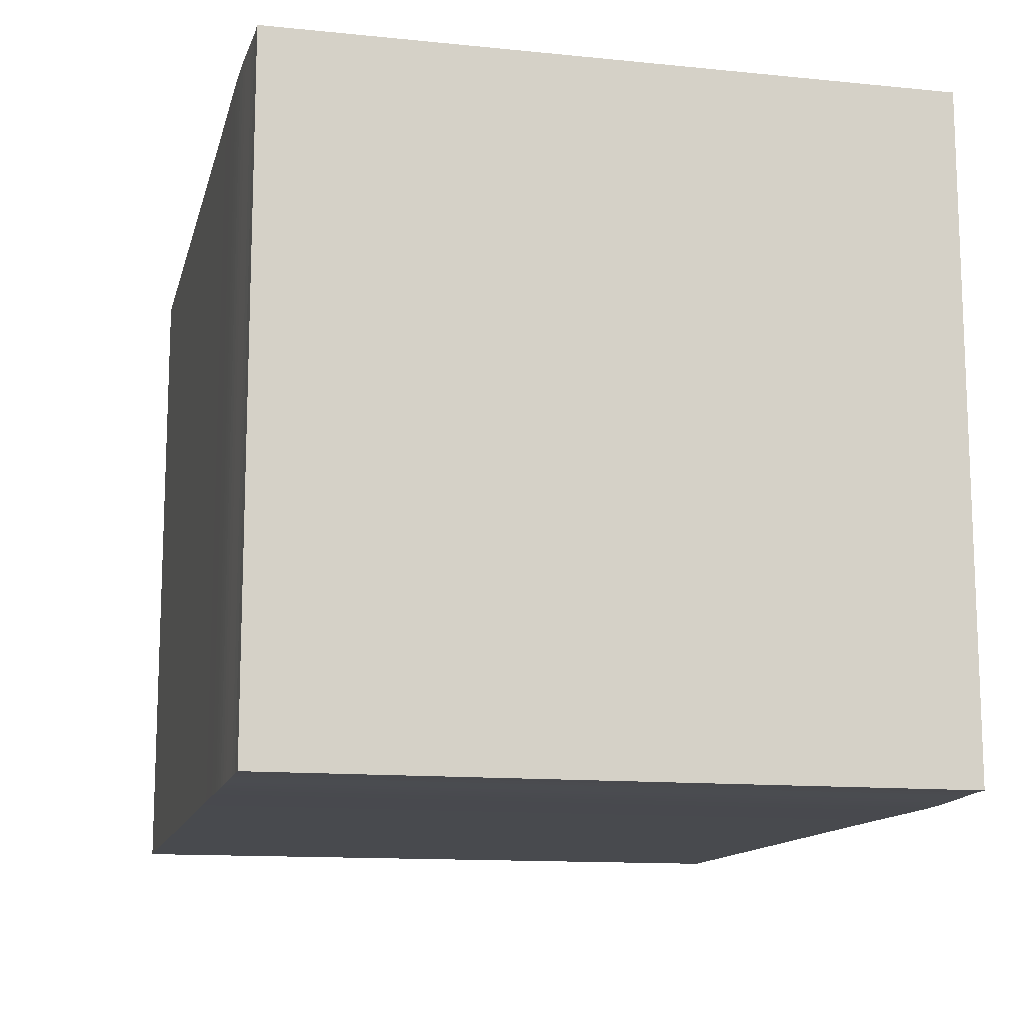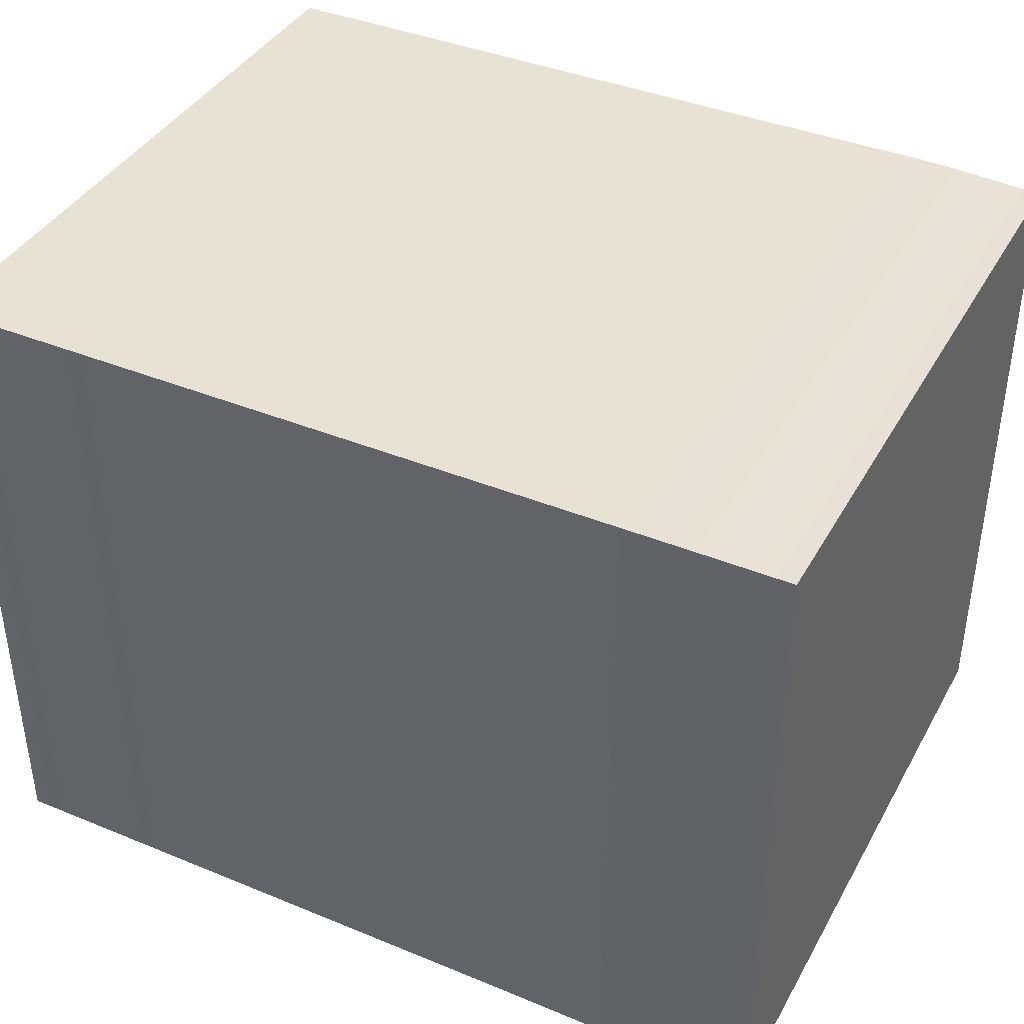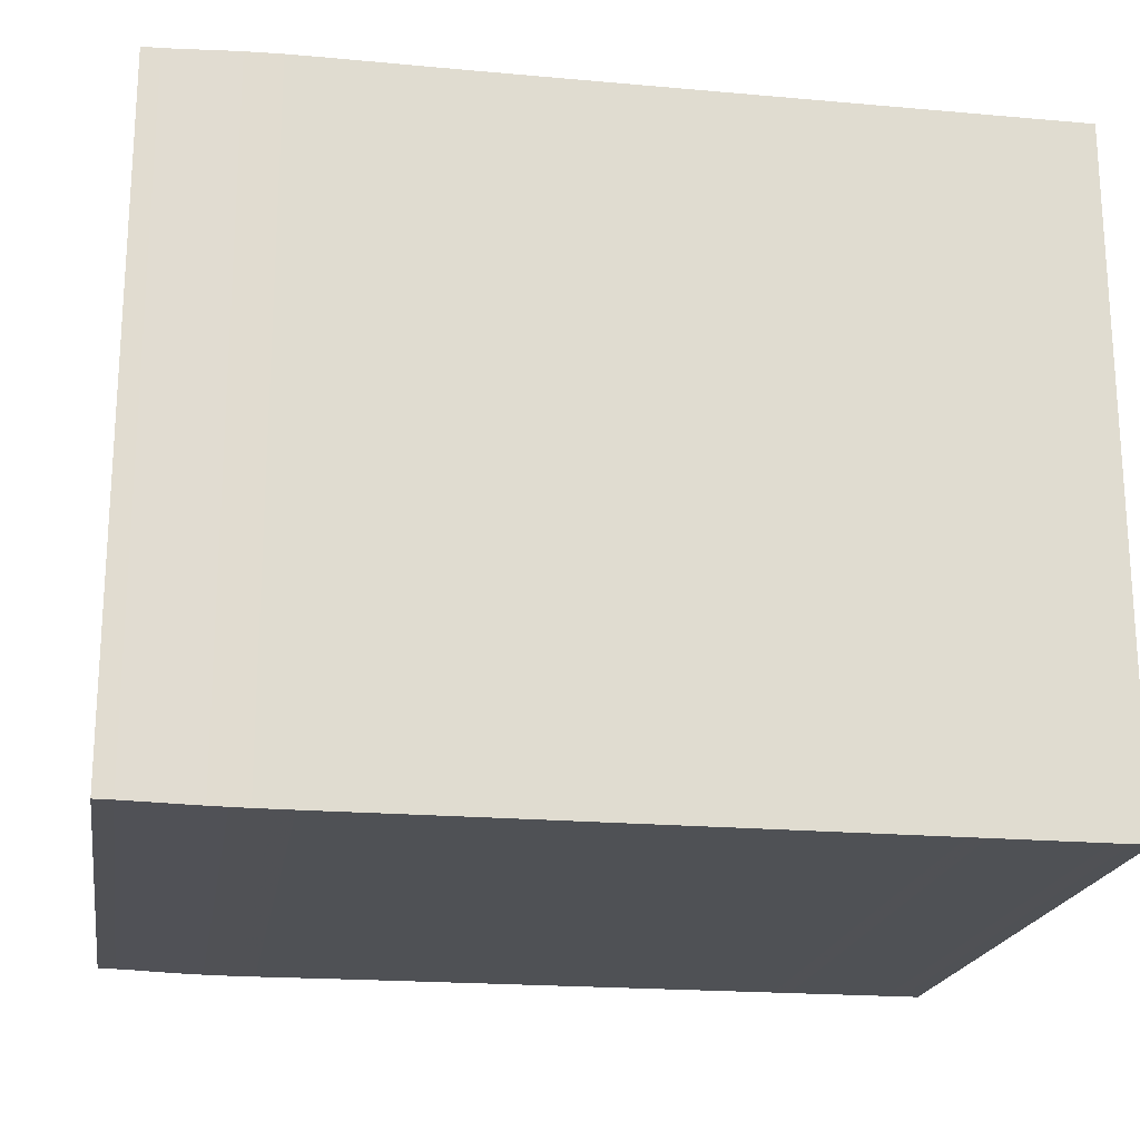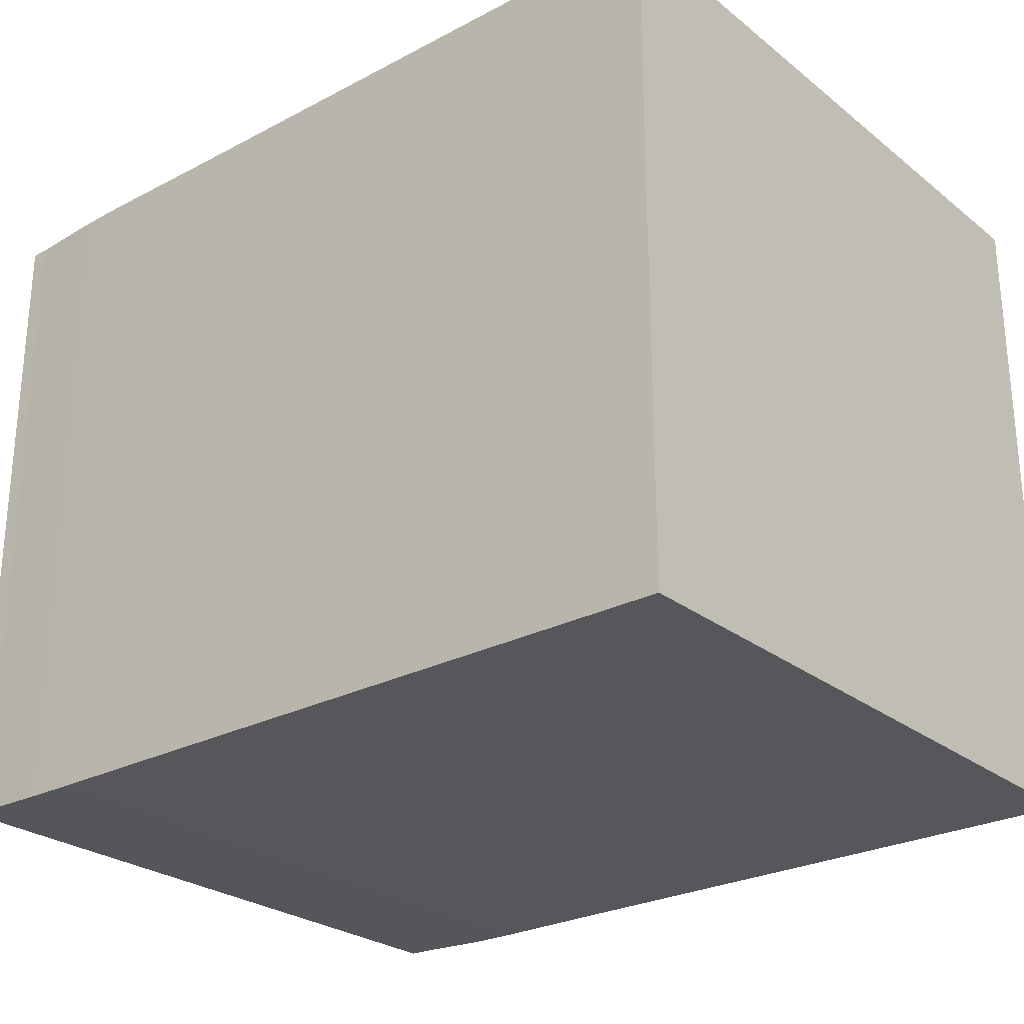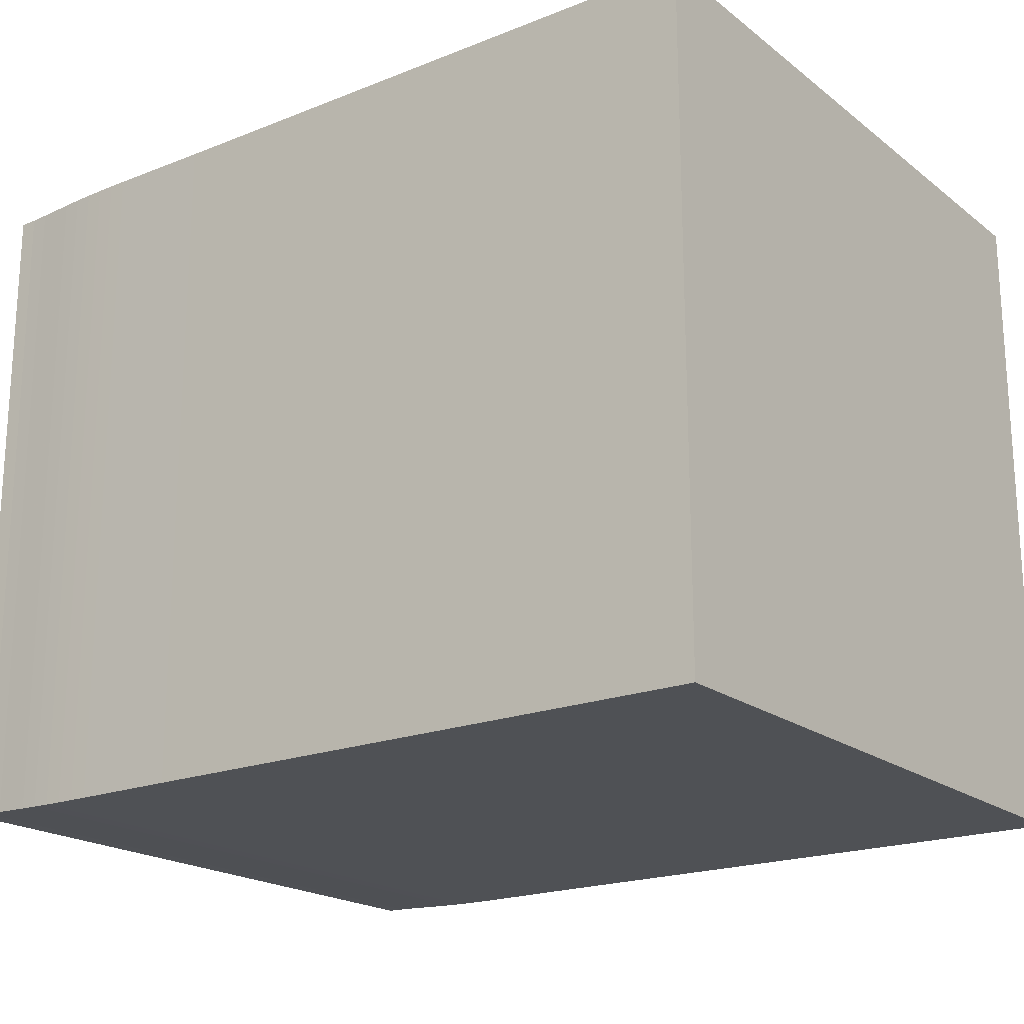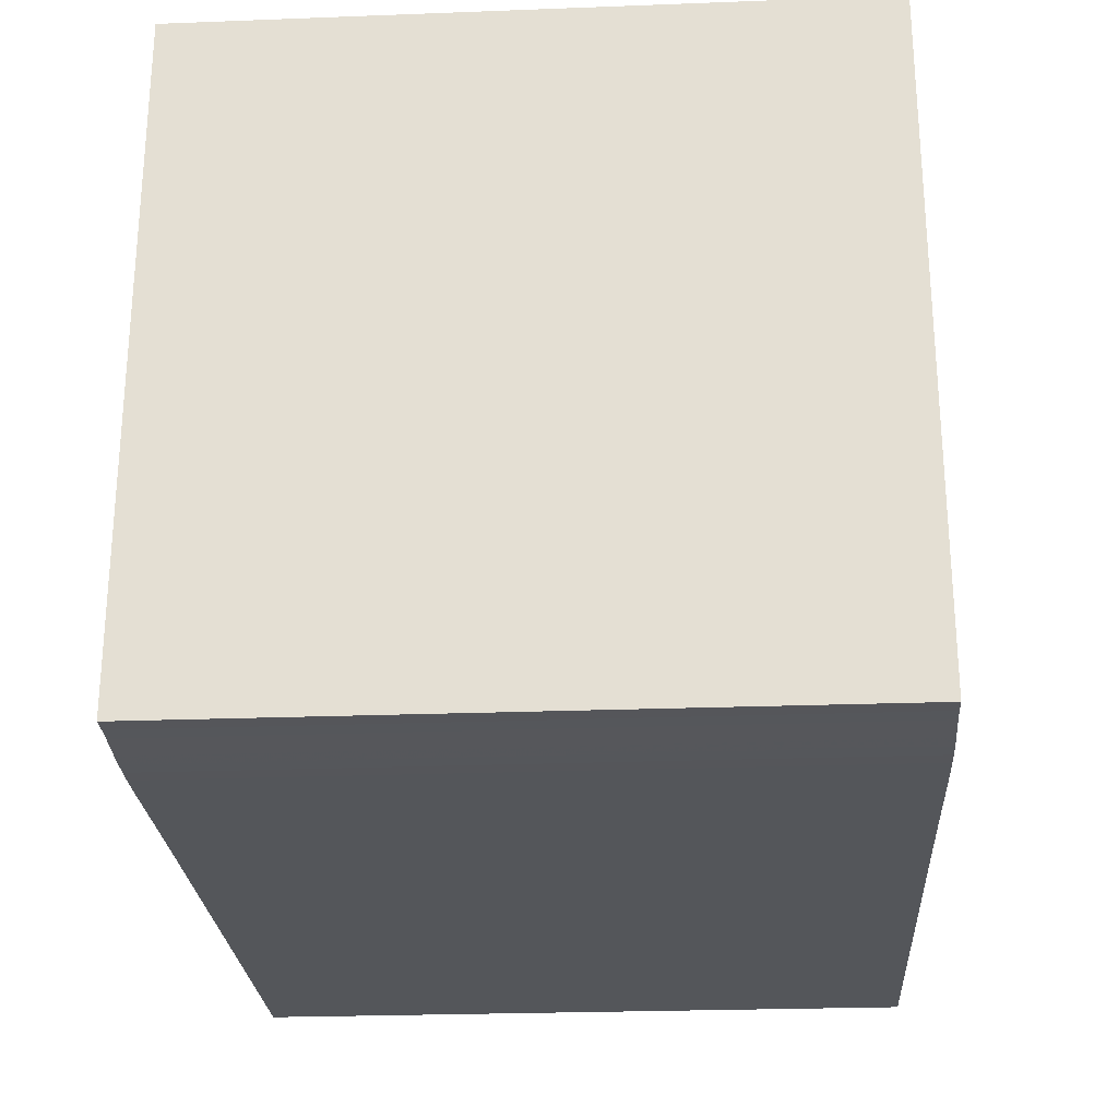
<metadata>
{"format":"obj","ext":"obj","renderer":"f3d","projection":"perspective","resolution":1024,"background":"white","views":[{"elev":-12.9,"azim":-103.1,"up":"+Z"},{"elev":39.9,"azim":-153.1,"up":"+Z"},{"elev":-20.1,"azim":-9.3,"up":"+Z"},{"elev":-26.4,"azim":39.5,"up":"+Y"},{"elev":-19.9,"azim":36.2,"up":"+Y"},{"elev":-25.4,"azim":-86.5,"up":"+Y"}]}
</metadata>
<code>
v 0 0.2205 0.2205
v 0 0.2205 -0.2205
v 0 -0.2205 -0.2205
v 0 -0.2205 0.2205
v 0.01175 0.2206 0.2206
v 0.01175 0.2206 -0.2206
v 0.01175 -0.2206 -0.2206
v 0.01175 -0.2206 0.2206
v 0.02348 0.2209 0.2209
v 0.02348 0.2209 -0.2209
v 0.02348 -0.2209 -0.2209
v 0.02348 -0.2209 0.2209
v 0.03517 0.2213 0.2213
v 0.03517 0.2213 -0.2213
v 0.03517 -0.2213 -0.2213
v 0.03517 -0.2213 0.2213
v 0.04681 0.2217 0.2217
v 0.04681 0.2217 -0.2217
v 0.04681 -0.2217 -0.2217
v 0.04681 -0.2217 0.2217
v 0.05841 0.2221 0.2221
v 0.05841 0.2221 -0.2221
v 0.05841 -0.2221 -0.2221
v 0.05841 -0.2221 0.2221
v 0.06999 0.2223 0.2223
v 0.06999 0.2223 -0.2223
v 0.06999 -0.2223 -0.2223
v 0.06999 -0.2223 0.2223
v 0.08154 0.2224 0.2224
v 0.08154 0.2224 -0.2224
v 0.08154 -0.2224 -0.2224
v 0.08154 -0.2224 0.2224
v 0.09309 0.2225 0.2225
v 0.09309 0.2225 -0.2225
v 0.09309 -0.2225 -0.2225
v 0.09309 -0.2225 0.2225
v 0.1046 0.2225 0.2225
v 0.1046 0.2225 -0.2225
v 0.1046 -0.2225 -0.2225
v 0.1046 -0.2225 0.2225
v 0.1162 0.2225 0.2225
v 0.1162 0.2225 -0.2225
v 0.1162 -0.2225 -0.2225
v 0.1162 -0.2225 0.2225
v 0.1277 0.2224 0.2224
v 0.1277 0.2224 -0.2224
v 0.1277 -0.2224 -0.2224
v 0.1277 -0.2224 0.2224
v 0.1393 0.2224 0.2224
v 0.1393 0.2224 -0.2224
v 0.1393 -0.2224 -0.2224
v 0.1393 -0.2224 0.2224
v 0.1508 0.2223 0.2223
v 0.1508 0.2223 -0.2223
v 0.1508 -0.2223 -0.2223
v 0.1508 -0.2223 0.2223
v 0.1624 0.2223 0.2223
v 0.1624 0.2223 -0.2223
v 0.1624 -0.2223 -0.2223
v 0.1624 -0.2223 0.2223
v 0.174 0.2223 0.2223
v 0.174 0.2223 -0.2223
v 0.174 -0.2223 -0.2223
v 0.174 -0.2223 0.2223
v 0.1855 0.2223 0.2223
v 0.1855 0.2223 -0.2223
v 0.1855 -0.2223 -0.2223
v 0.1855 -0.2223 0.2223
v 0.1971 0.2223 0.2223
v 0.1971 0.2223 -0.2223
v 0.1971 -0.2223 -0.2223
v 0.1971 -0.2223 0.2223
v 0.2087 0.2222 0.2222
v 0.2087 0.2222 -0.2222
v 0.2087 -0.2222 -0.2222
v 0.2087 -0.2222 0.2222
v 0.2202 0.2222 0.2222
v 0.2202 0.2222 -0.2222
v 0.2202 -0.2222 -0.2222
v 0.2202 -0.2222 0.2222
v 0.2318 0.2222 0.2222
v 0.2318 0.2222 -0.2222
v 0.2318 -0.2222 -0.2222
v 0.2318 -0.2222 0.2222
v 0.2434 0.2222 0.2222
v 0.2434 0.2222 -0.2222
v 0.2434 -0.2222 -0.2222
v 0.2434 -0.2222 0.2222
v 0.255 0.2222 0.2222
v 0.255 0.2222 -0.2222
v 0.255 -0.2222 -0.2222
v 0.255 -0.2222 0.2222
v 0.2665 0.2222 0.2222
v 0.2665 0.2222 -0.2222
v 0.2665 -0.2222 -0.2222
v 0.2665 -0.2222 0.2222
v 0.2781 0.2222 0.2222
v 0.2781 0.2222 -0.2222
v 0.2781 -0.2222 -0.2222
v 0.2781 -0.2222 0.2222
v 0.2897 0.2222 0.2222
v 0.2897 0.2222 -0.2222
v 0.2897 -0.2222 -0.2222
v 0.2897 -0.2222 0.2222
v 0.3012 0.2222 0.2222
v 0.3012 0.2222 -0.2222
v 0.3012 -0.2222 -0.2222
v 0.3012 -0.2222 0.2222
v 0.3128 0.2222 0.2222
v 0.3128 0.2222 -0.2222
v 0.3128 -0.2222 -0.2222
v 0.3128 -0.2222 0.2222
v 0.3244 0.2222 0.2222
v 0.3244 0.2222 -0.2222
v 0.3244 -0.2222 -0.2222
v 0.3244 -0.2222 0.2222
v 0.336 0.2222 0.2222
v 0.336 0.2222 -0.2222
v 0.336 -0.2222 -0.2222
v 0.336 -0.2222 0.2222
v 0.3475 0.2222 0.2222
v 0.3475 0.2222 -0.2222
v 0.3475 -0.2222 -0.2222
v 0.3475 -0.2222 0.2222
v 0.3591 0.2222 0.2222
v 0.3591 0.2222 -0.2222
v 0.3591 -0.2222 -0.2222
v 0.3591 -0.2222 0.2222
v 0.3707 0.2222 0.2222
v 0.3707 0.2222 -0.2222
v 0.3707 -0.2222 -0.2222
v 0.3707 -0.2222 0.2222
v 0.3822 0.2222 0.2222
v 0.3822 0.2222 -0.2222
v 0.3822 -0.2222 -0.2222
v 0.3822 -0.2222 0.2222
v 0.3938 0.2222 0.2222
v 0.3938 0.2222 -0.2222
v 0.3938 -0.2222 -0.2222
v 0.3938 -0.2222 0.2222
v 0.4054 0.2222 0.2222
v 0.4054 0.2222 -0.2222
v 0.4054 -0.2222 -0.2222
v 0.4054 -0.2222 0.2222
v 0.417 0.2222 0.2222
v 0.417 0.2222 -0.2222
v 0.417 -0.2222 -0.2222
v 0.417 -0.2222 0.2222
v 0.4285 0.2222 0.2222
v 0.4285 0.2222 -0.2222
v 0.4285 -0.2222 -0.2222
v 0.4285 -0.2222 0.2222
v 0.4401 0.2222 0.2222
v 0.4401 0.2222 -0.2222
v 0.4401 -0.2222 -0.2222
v 0.4401 -0.2222 0.2222
v 0.4517 0.2222 0.2222
v 0.4517 0.2222 -0.2222
v 0.4517 -0.2222 -0.2222
v 0.4517 -0.2222 0.2222
v 0.4633 0.2222 0.2222
v 0.4633 0.2222 -0.2222
v 0.4633 -0.2222 -0.2222
v 0.4633 -0.2222 0.2222
v 0.4748 0.2222 0.2222
v 0.4748 0.2222 -0.2222
v 0.4748 -0.2222 -0.2222
v 0.4748 -0.2222 0.2222
v 0.4864 0.2222 0.2222
v 0.4864 0.2222 -0.2222
v 0.4864 -0.2222 -0.2222
v 0.4864 -0.2222 0.2222
v 0.498 0.2222 0.2222
v 0.498 0.2222 -0.2222
v 0.498 -0.2222 -0.2222
v 0.498 -0.2222 0.2222
v 0.5096 0.2222 0.2222
v 0.5096 0.2222 -0.2222
v 0.5096 -0.2222 -0.2222
v 0.5096 -0.2222 0.2222
v 0.5211 0.2222 0.2222
v 0.5211 0.2222 -0.2222
v 0.5211 -0.2222 -0.2222
v 0.5211 -0.2222 0.2222
v 0.5327 0.2222 0.2222
v 0.5327 0.2222 -0.2222
v 0.5327 -0.2222 -0.2222
v 0.5327 -0.2222 0.2222
v 0.5443 0.2222 0.2222
v 0.5443 0.2222 -0.2222
v 0.5443 -0.2222 -0.2222
v 0.5443 -0.2222 0.2222
v 0.5559 0.2222 0.2222
v 0.5559 0.2222 -0.2222
v 0.5559 -0.2222 -0.2222
v 0.5559 -0.2222 0.2222
v 0.5674 0.2222 0.2222
v 0.5674 0.2222 -0.2222
v 0.5674 -0.2222 -0.2222
v 0.5674 -0.2222 0.2222
f 1 2 3
f 1 3 4
f 1 5 6
f 5 9 10
f 9 13 14
f 13 17 18
f 17 21 22
f 21 25 26
f 25 29 30
f 29 33 34
f 33 37 38
f 37 41 42
f 41 45 46
f 45 49 50
f 49 53 54
f 53 57 58
f 57 61 62
f 61 65 66
f 65 69 70
f 69 73 74
f 73 77 78
f 77 81 82
f 81 85 86
f 85 89 90
f 89 93 94
f 93 97 98
f 97 101 102
f 101 105 106
f 105 109 110
f 109 113 114
f 113 117 118
f 117 121 122
f 121 125 126
f 125 129 130
f 129 133 134
f 133 137 138
f 137 141 142
f 141 145 146
f 145 149 150
f 149 153 154
f 153 157 158
f 157 161 162
f 161 165 166
f 165 169 170
f 169 173 174
f 173 177 178
f 177 181 182
f 181 185 186
f 185 189 190
f 189 193 194
f 193 197 198
f 1 2 6
f 5 6 10
f 9 10 14
f 13 14 18
f 17 18 22
f 21 22 26
f 25 26 30
f 29 30 34
f 33 34 38
f 37 38 42
f 41 42 46
f 45 46 50
f 49 50 54
f 53 54 58
f 57 58 62
f 61 62 66
f 65 66 70
f 69 70 74
f 73 74 78
f 77 78 82
f 81 82 86
f 85 86 90
f 89 90 94
f 93 94 98
f 97 98 102
f 101 102 106
f 105 106 110
f 109 110 114
f 113 114 118
f 117 118 122
f 121 122 126
f 125 126 130
f 129 130 134
f 133 134 138
f 137 138 142
f 141 142 146
f 145 146 150
f 149 150 154
f 153 154 158
f 157 158 162
f 161 162 166
f 165 166 170
f 169 170 174
f 173 174 178
f 177 178 182
f 181 182 186
f 185 186 190
f 189 190 194
f 193 194 198
f 6 7 3
f 10 11 7
f 14 15 11
f 18 19 15
f 22 23 19
f 26 27 23
f 30 31 27
f 34 35 31
f 38 39 35
f 42 43 39
f 46 47 43
f 50 51 47
f 54 55 51
f 58 59 55
f 62 63 59
f 66 67 63
f 70 71 67
f 74 75 71
f 78 79 75
f 82 83 79
f 86 87 83
f 90 91 87
f 94 95 91
f 98 99 95
f 102 103 99
f 106 107 103
f 110 111 107
f 114 115 111
f 118 119 115
f 122 123 119
f 126 127 123
f 130 131 127
f 134 135 131
f 138 139 135
f 142 143 139
f 146 147 143
f 150 151 147
f 154 155 151
f 158 159 155
f 162 163 159
f 166 167 163
f 170 171 167
f 174 175 171
f 178 179 175
f 182 183 179
f 186 187 183
f 190 191 187
f 194 195 191
f 198 199 195
f 6 2 3
f 10 6 7
f 14 10 11
f 18 14 15
f 22 18 19
f 26 22 23
f 30 26 27
f 34 30 31
f 38 34 35
f 42 38 39
f 46 42 43
f 50 46 47
f 54 50 51
f 58 54 55
f 62 58 59
f 66 62 63
f 70 66 67
f 74 70 71
f 78 74 75
f 82 78 79
f 86 82 83
f 90 86 87
f 94 90 91
f 98 94 95
f 102 98 99
f 106 102 103
f 110 106 107
f 114 110 111
f 118 114 115
f 122 118 119
f 126 122 123
f 130 126 127
f 134 130 131
f 138 134 135
f 142 138 139
f 146 142 143
f 150 146 147
f 154 150 151
f 158 154 155
f 162 158 159
f 166 162 163
f 170 166 167
f 174 170 171
f 178 174 175
f 182 178 179
f 186 182 183
f 190 186 187
f 194 190 191
f 198 194 195
f 3 8 7
f 7 12 11
f 11 16 15
f 15 20 19
f 19 24 23
f 23 28 27
f 27 32 31
f 31 36 35
f 35 40 39
f 39 44 43
f 43 48 47
f 47 52 51
f 51 56 55
f 55 60 59
f 59 64 63
f 63 68 67
f 67 72 71
f 71 76 75
f 75 80 79
f 79 84 83
f 83 88 87
f 87 92 91
f 91 96 95
f 95 100 99
f 99 104 103
f 103 108 107
f 107 112 111
f 111 116 115
f 115 120 119
f 119 124 123
f 123 128 127
f 127 132 131
f 131 136 135
f 135 140 139
f 139 144 143
f 143 148 147
f 147 152 151
f 151 156 155
f 155 160 159
f 159 164 163
f 163 168 167
f 167 172 171
f 171 176 175
f 175 180 179
f 179 184 183
f 183 188 187
f 187 192 191
f 191 196 195
f 195 200 199
f 3 8 4
f 7 12 8
f 11 16 12
f 15 20 16
f 19 24 20
f 23 28 24
f 27 32 28
f 31 36 32
f 35 40 36
f 39 44 40
f 43 48 44
f 47 52 48
f 51 56 52
f 55 60 56
f 59 64 60
f 63 68 64
f 67 72 68
f 71 76 72
f 75 80 76
f 79 84 80
f 83 88 84
f 87 92 88
f 91 96 92
f 95 100 96
f 99 104 100
f 103 108 104
f 107 112 108
f 111 116 112
f 115 120 116
f 119 124 120
f 123 128 124
f 127 132 128
f 131 136 132
f 135 140 136
f 139 144 140
f 143 148 144
f 147 152 148
f 151 156 152
f 155 160 156
f 159 164 160
f 163 168 164
f 167 172 168
f 171 176 172
f 175 180 176
f 179 184 180
f 183 188 184
f 187 192 188
f 191 196 192
f 195 200 196
f 8 1 4
f 12 5 8
f 16 9 12
f 20 13 16
f 24 17 20
f 28 21 24
f 32 25 28
f 36 29 32
f 40 33 36
f 44 37 40
f 48 41 44
f 52 45 48
f 56 49 52
f 60 53 56
f 64 57 60
f 68 61 64
f 72 65 68
f 76 69 72
f 80 73 76
f 84 77 80
f 88 81 84
f 92 85 88
f 96 89 92
f 100 93 96
f 104 97 100
f 108 101 104
f 112 105 108
f 116 109 112
f 120 113 116
f 124 117 120
f 128 121 124
f 132 125 128
f 136 129 132
f 140 133 136
f 144 137 140
f 148 141 144
f 152 145 148
f 156 149 152
f 160 153 156
f 164 157 160
f 168 161 164
f 172 165 168
f 176 169 172
f 180 173 176
f 184 177 180
f 188 181 184
f 192 185 188
f 196 189 192
f 200 193 196
f 8 1 5
f 12 5 9
f 16 9 13
f 20 13 17
f 24 17 21
f 28 21 25
f 32 25 29
f 36 29 33
f 40 33 37
f 44 37 41
f 48 41 45
f 52 45 49
f 56 49 53
f 60 53 57
f 64 57 61
f 68 61 65
f 72 65 69
f 76 69 73
f 80 73 77
f 84 77 81
f 88 81 85
f 92 85 89
f 96 89 93
f 100 93 97
f 104 97 101
f 108 101 105
f 112 105 109
f 116 109 113
f 120 113 117
f 124 117 121
f 128 121 125
f 132 125 129
f 136 129 133
f 140 133 137
f 144 137 141
f 148 141 145
f 152 145 149
f 156 149 153
f 160 153 157
f 164 157 161
f 168 161 165
f 172 165 169
f 176 169 173
f 180 173 177
f 184 177 181
f 188 181 185
f 192 185 189
f 196 189 193
f 200 193 197
f 197 199 200
f 197 199 198

</code>
